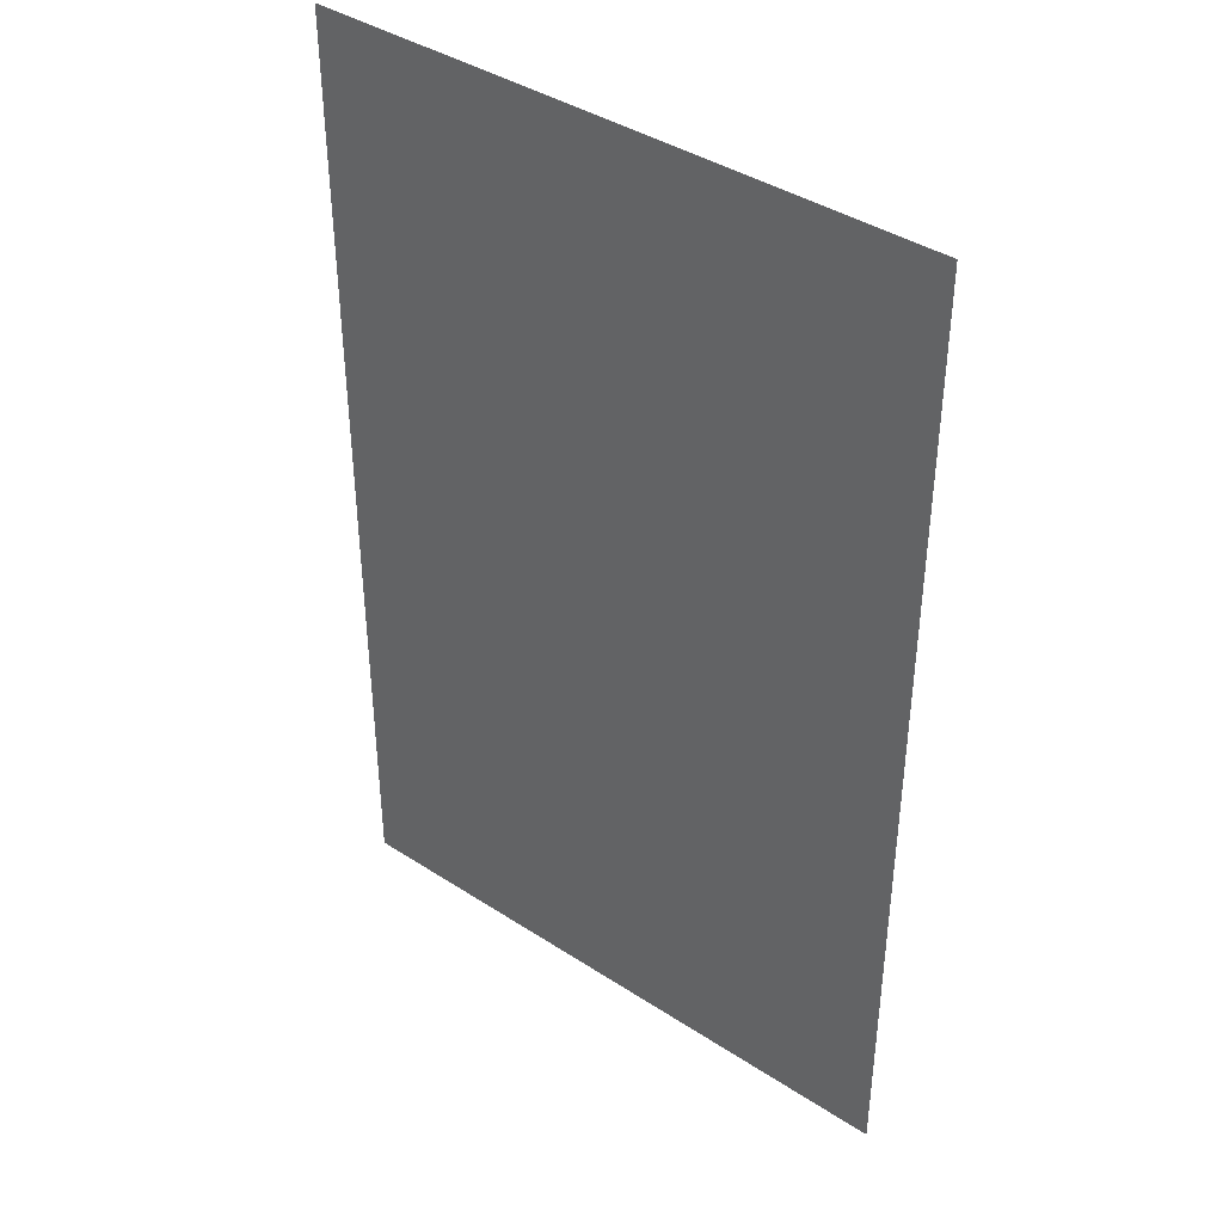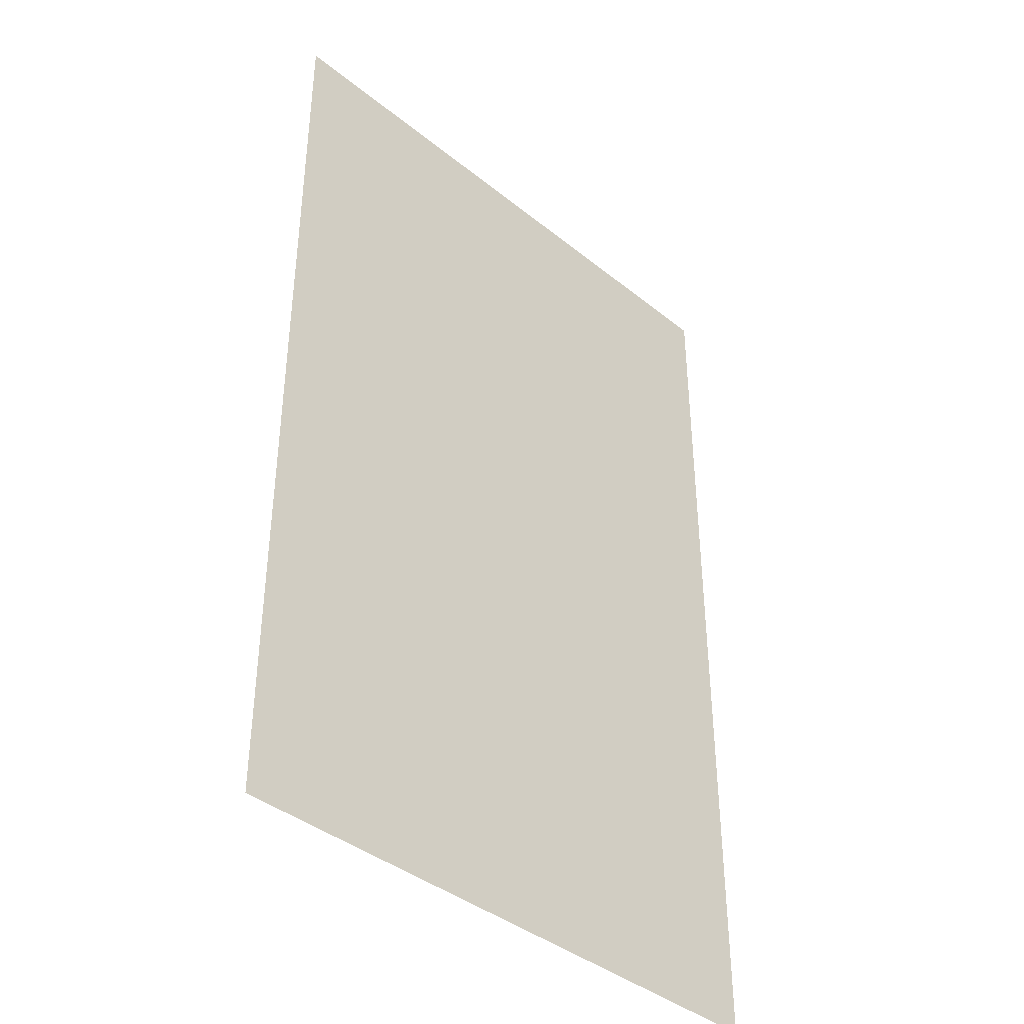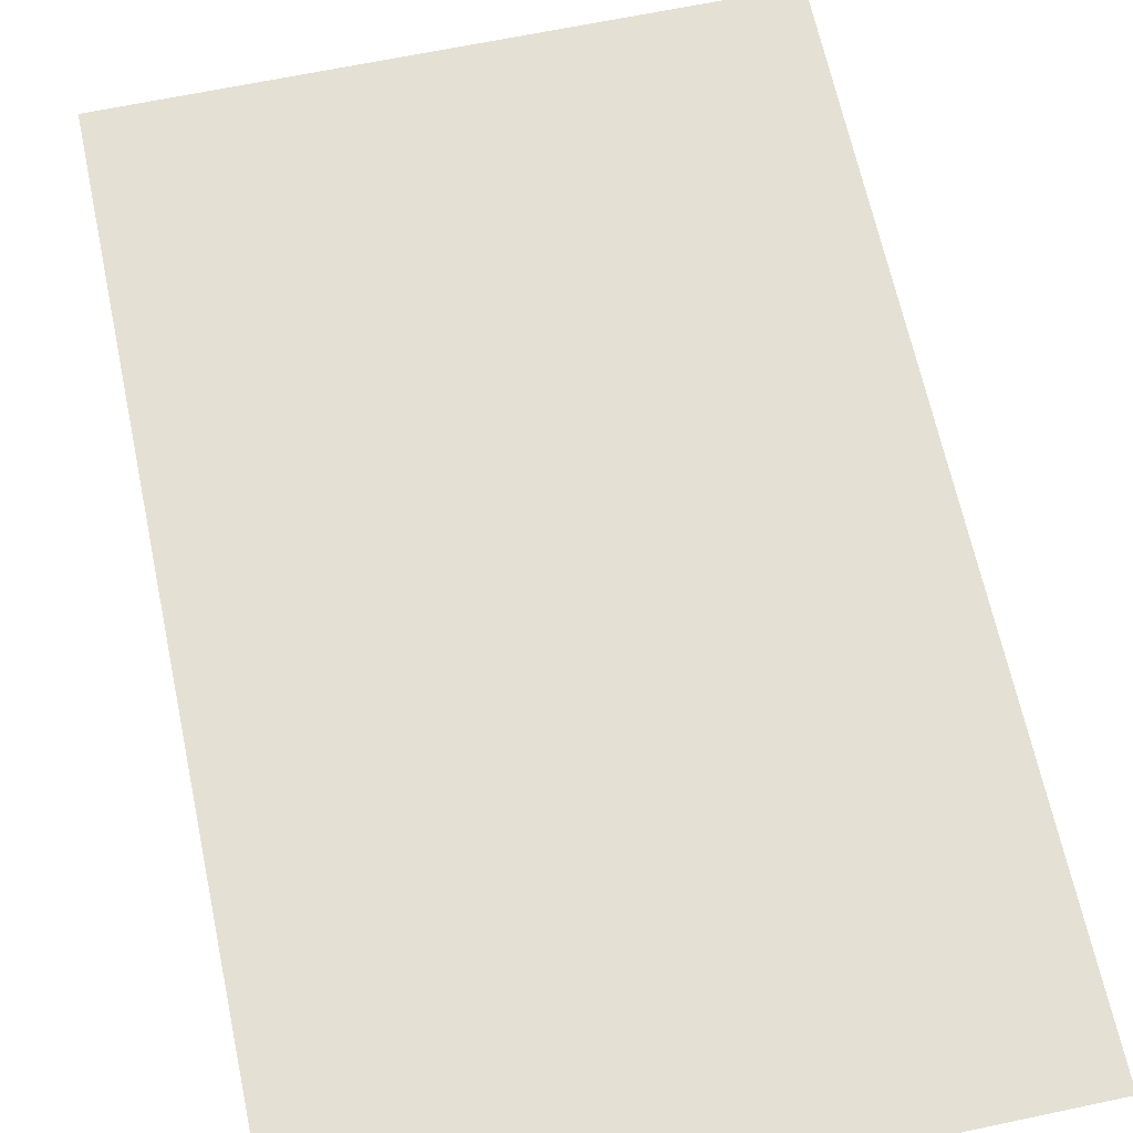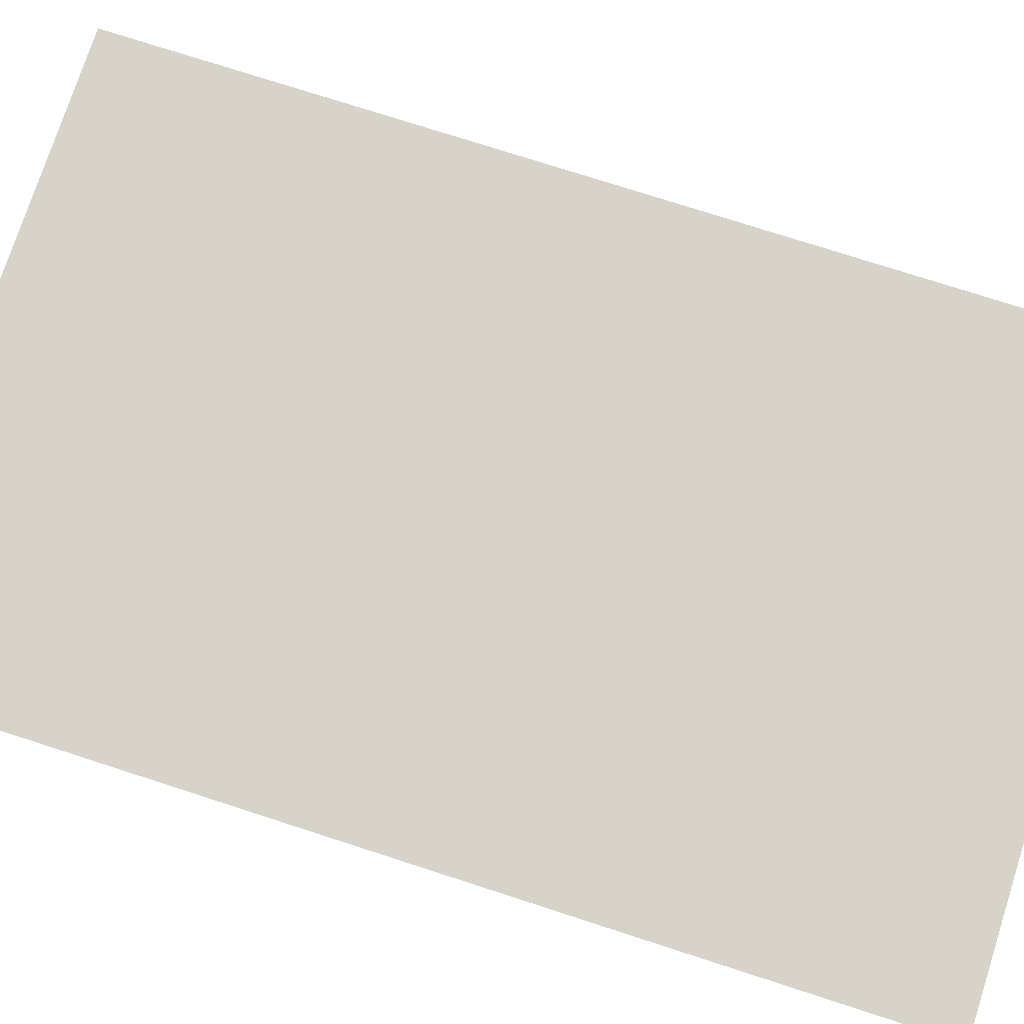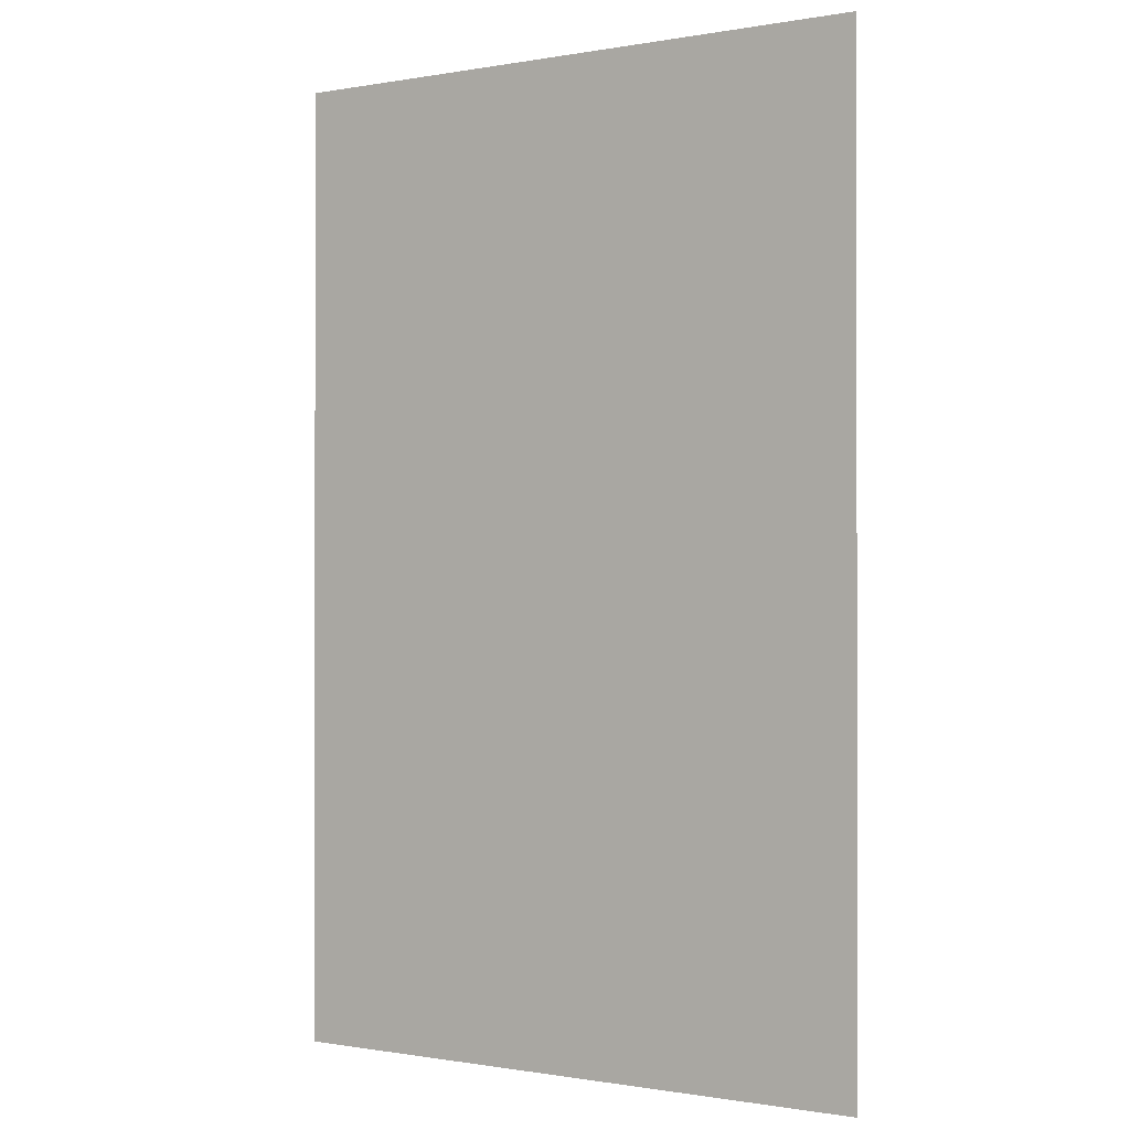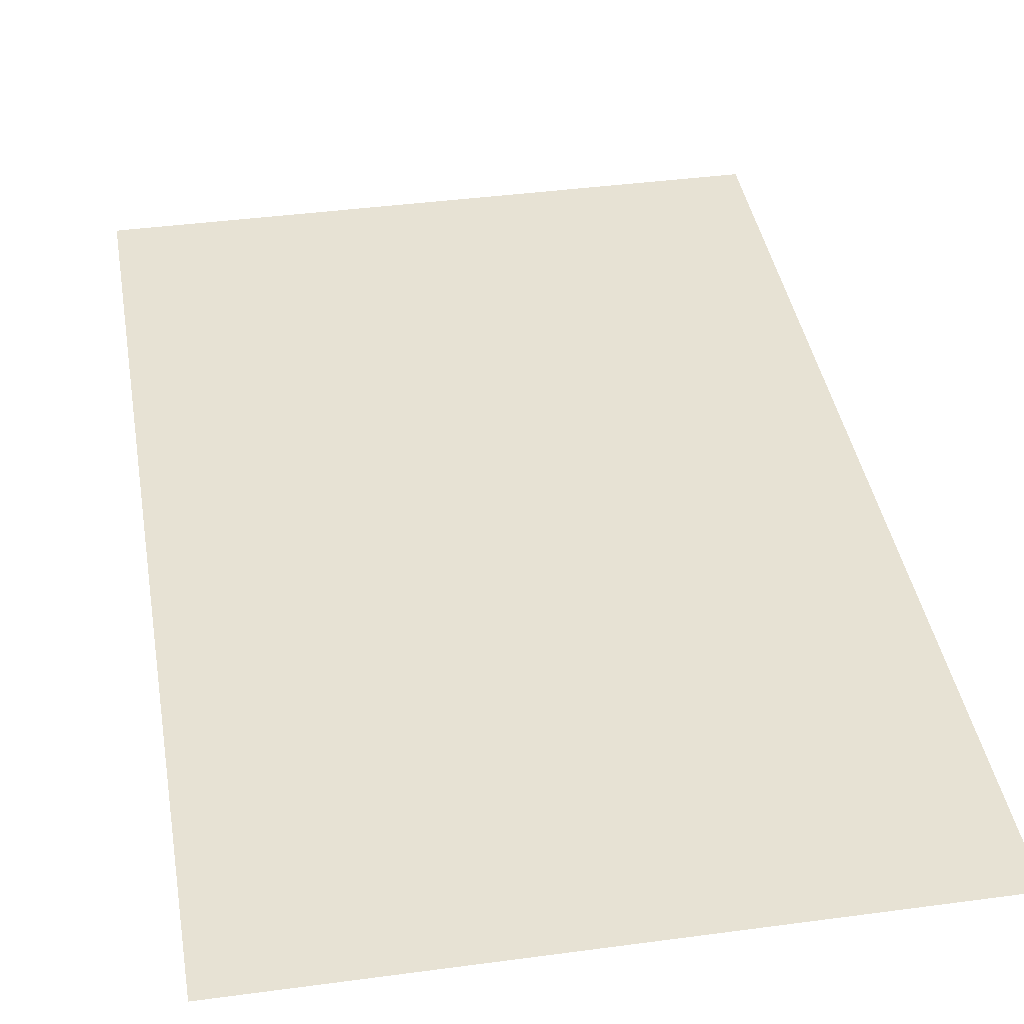
<metadata>
{"format":"obj","ext":"obj","renderer":"f3d","projection":"perspective","resolution":1024,"background":"white","views":[{"elev":40.4,"azim":-141.4,"up":"+Z"},{"elev":-40.2,"azim":-44.6,"up":"+Z"},{"elev":65.2,"azim":168.0,"up":"+Y"},{"elev":75.9,"azim":107.9,"up":"+Y"},{"elev":-0.5,"azim":-146.2,"up":"+Z"},{"elev":39.7,"azim":-9.5,"up":"+Y"}]}
</metadata>
<code>
g Plane
v -0.2177 -0 -0.3429
v 0.2177 -0 -0.3429
v -0.2177 0 0.3429
v 0.2177 0 0.3429
f 1 2 4 3

</code>
